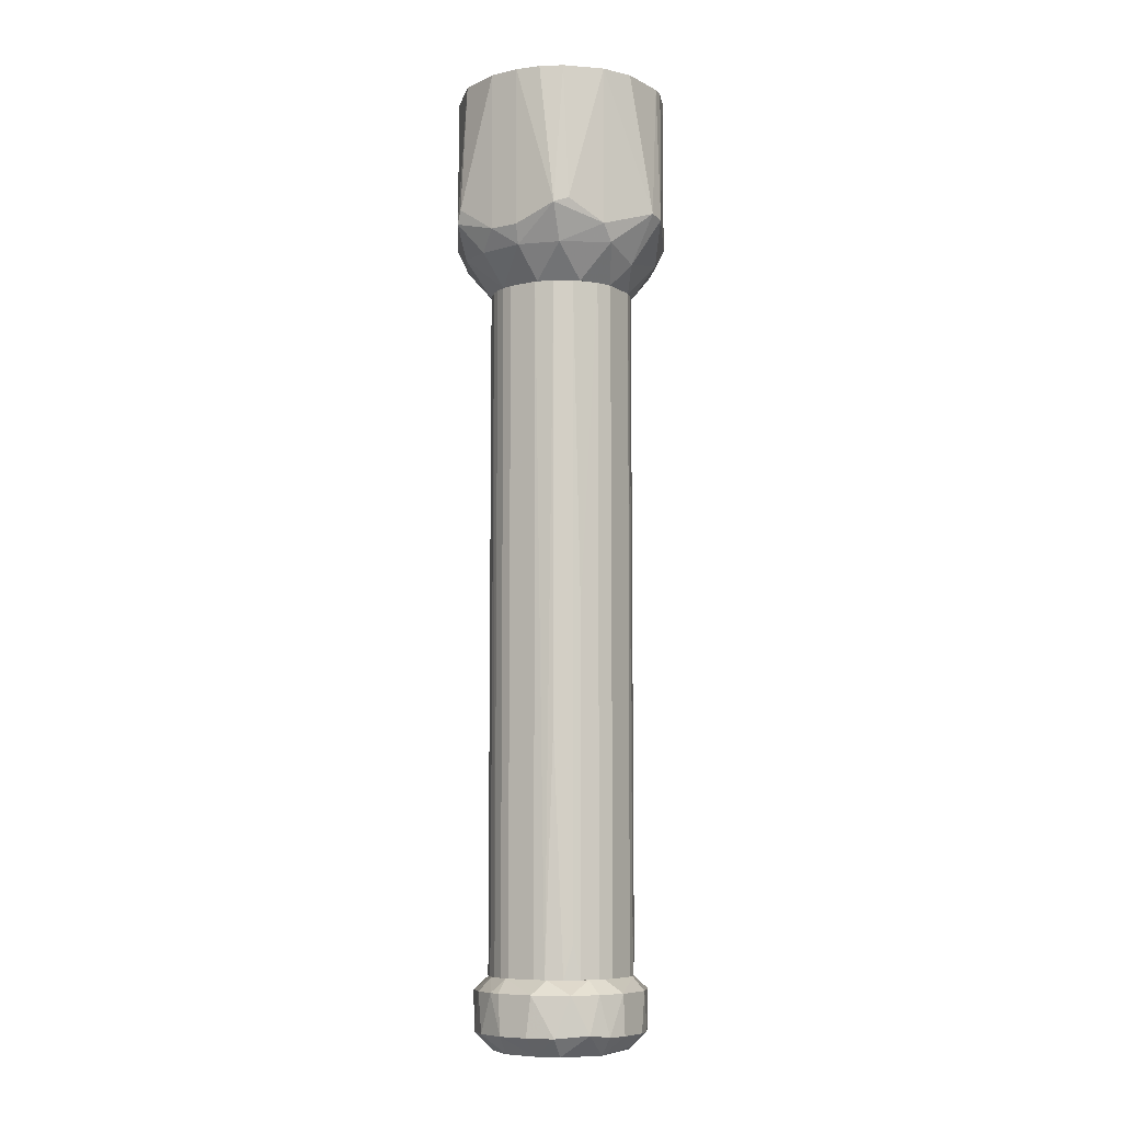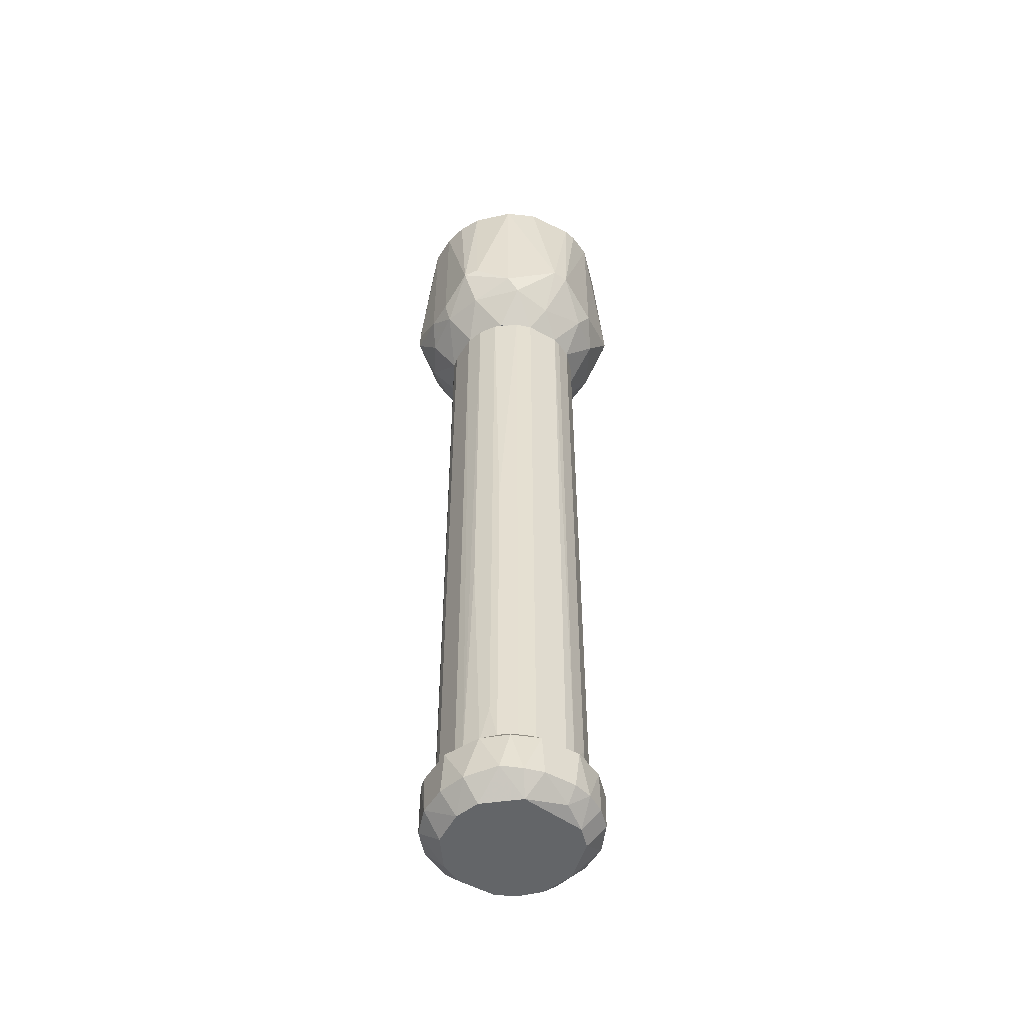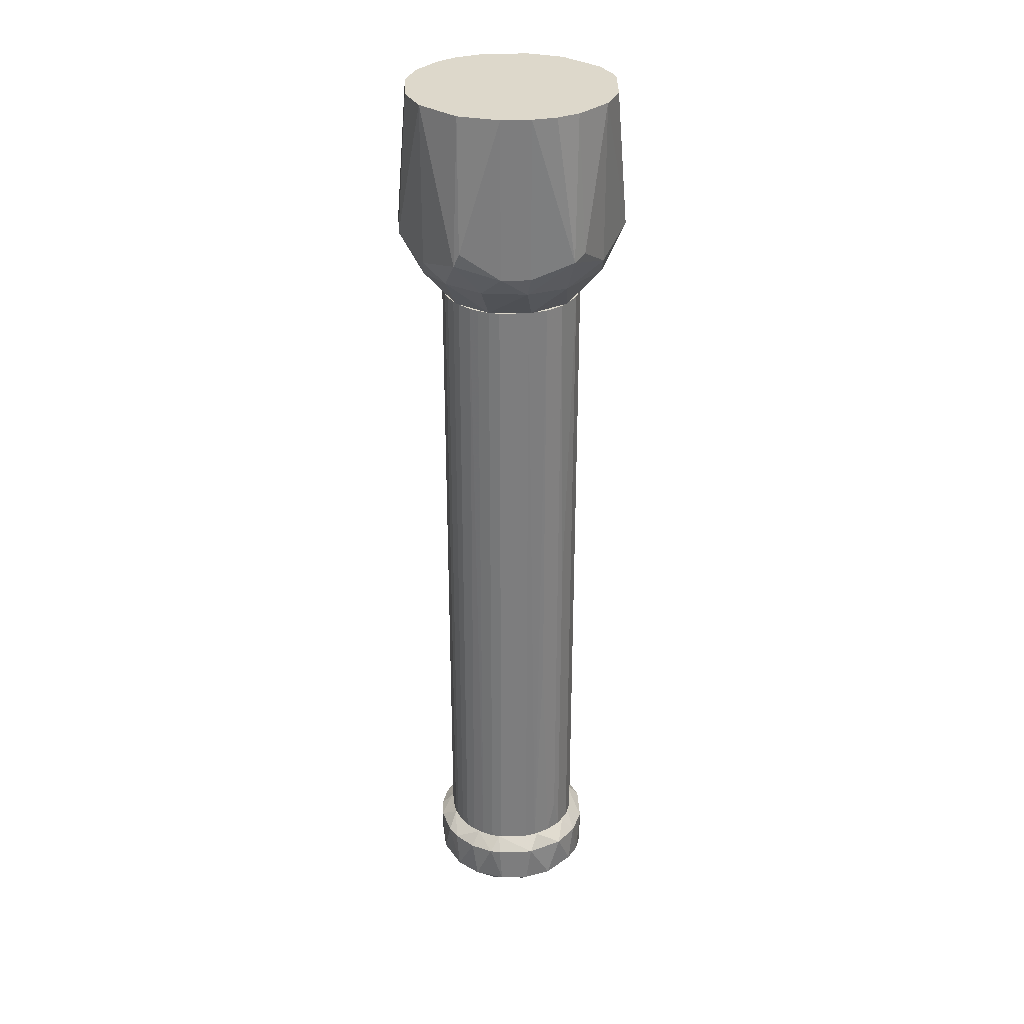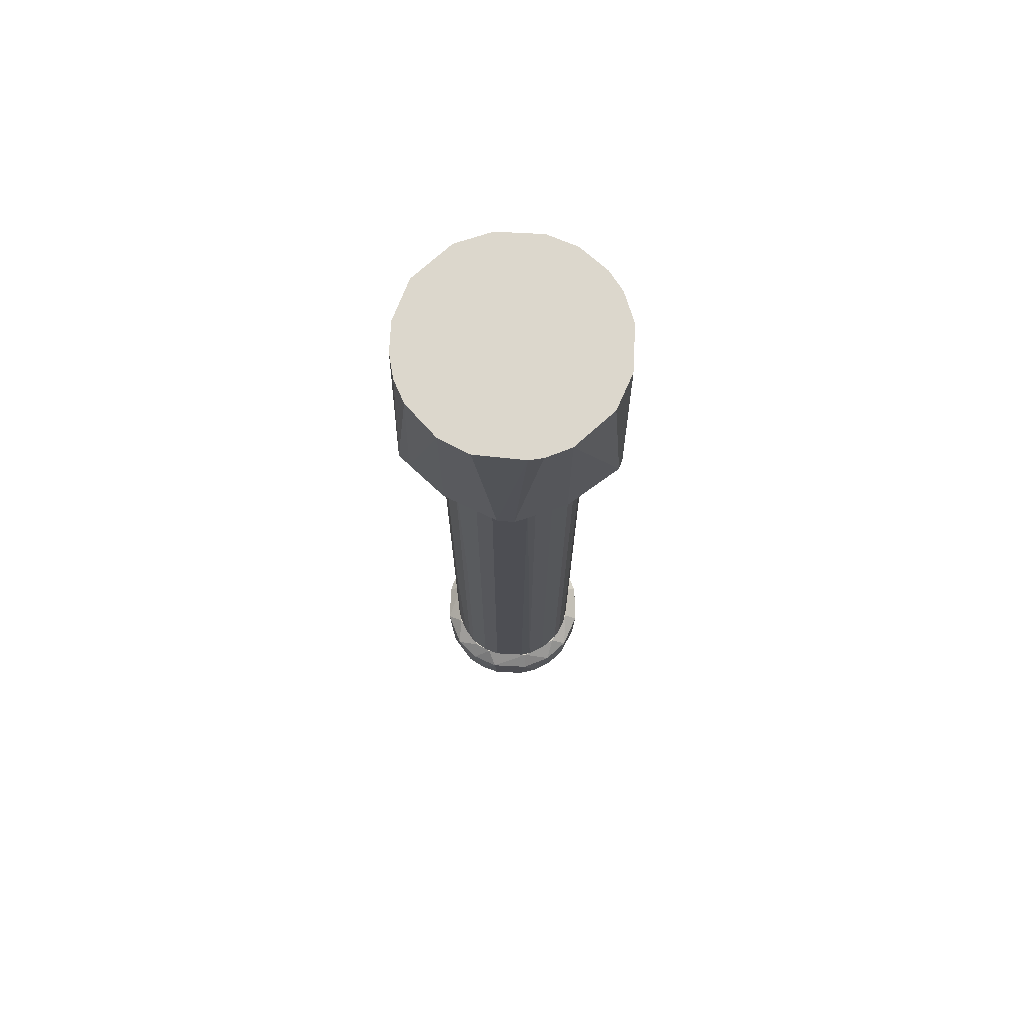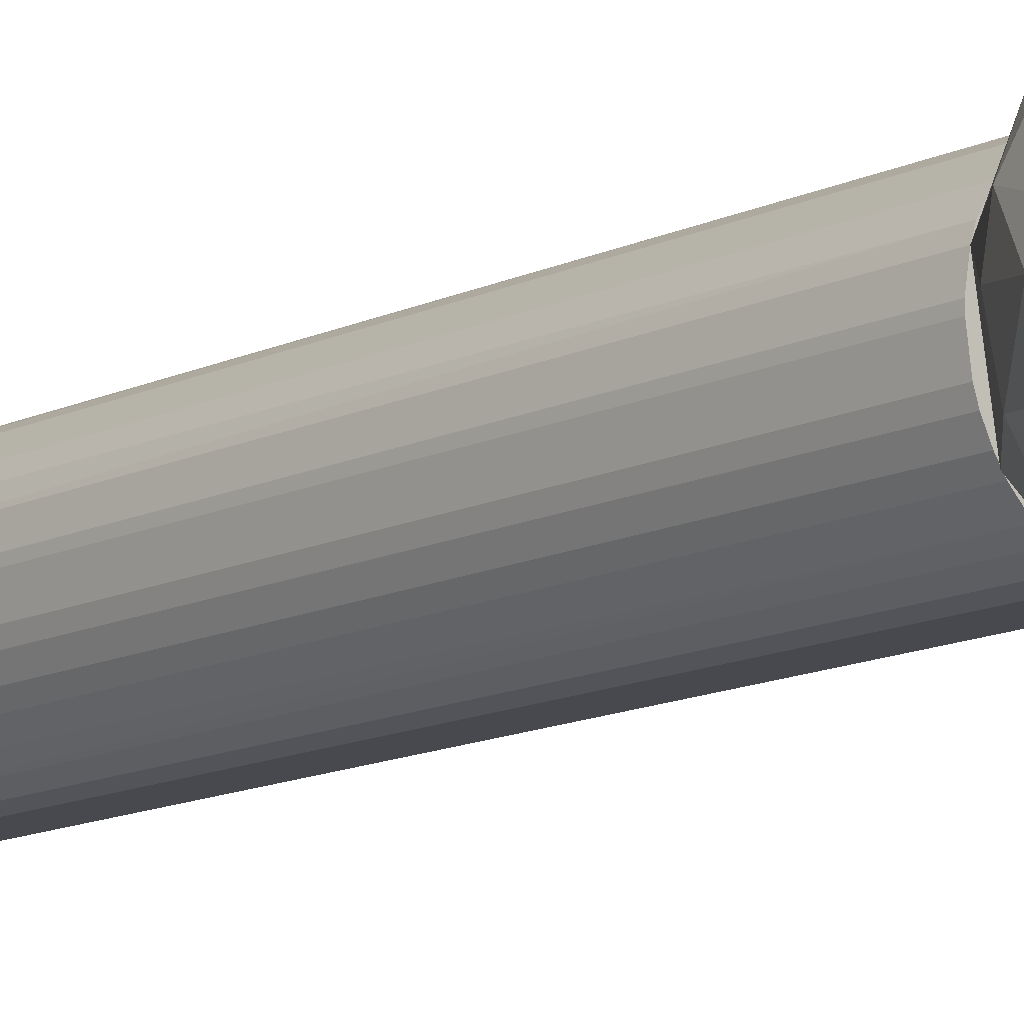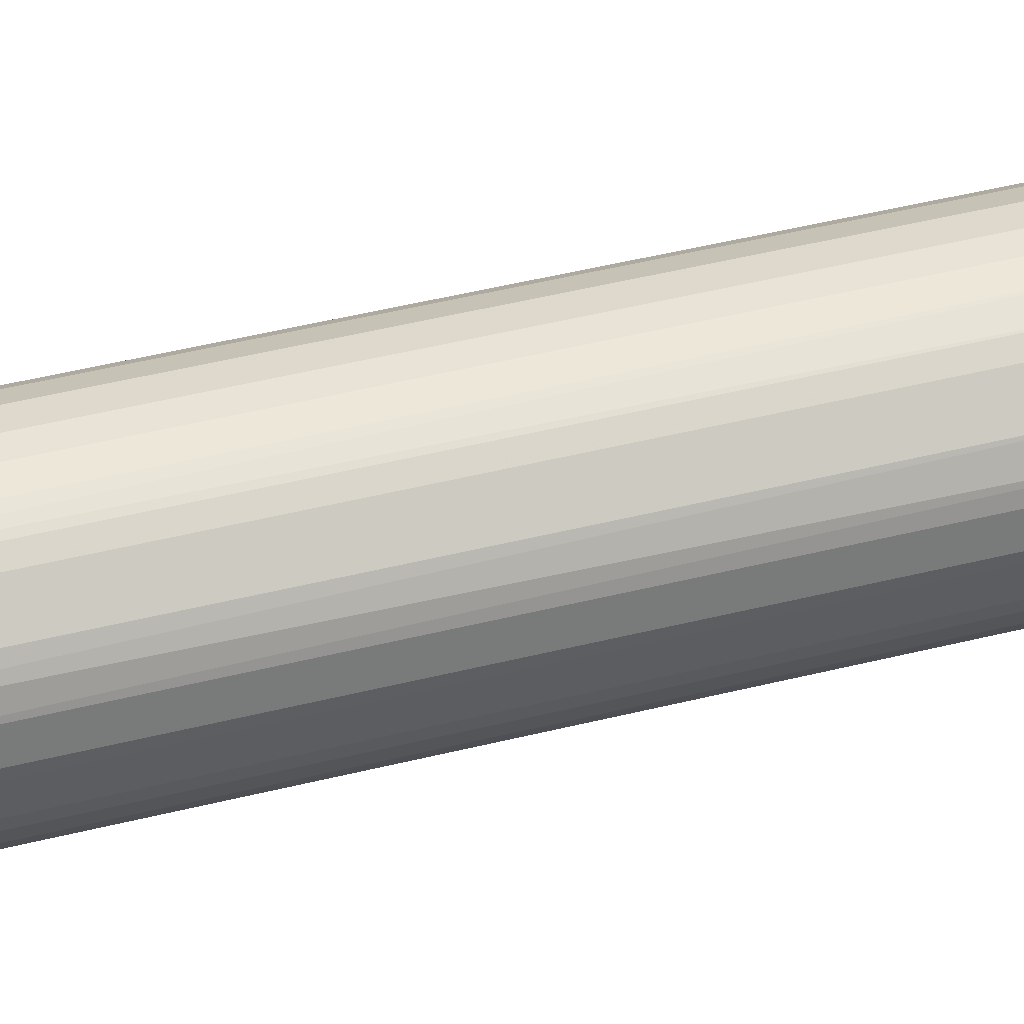
<metadata>
{"format":"obj","ext":"obj","renderer":"f3d","projection":"perspective","resolution":1024,"background":"white","views":[{"elev":-8.0,"azim":-147.5,"up":"+Y"},{"elev":-51.4,"azim":-121.2,"up":"+Y"},{"elev":31.1,"azim":177.2,"up":"+Y"},{"elev":72.8,"azim":-87.1,"up":"+Y"},{"elev":-12.7,"azim":138.3,"up":"+Z"},{"elev":41.9,"azim":72.8,"up":"+Z"}]}
</metadata>
<code>
o convex_0
v -0.0285 0.07365 -0.001949
v 0.03337 0.1347 0.007493
v 0.03682 0.0917 0.003195
v 0.005013 0.1347 -0.03375
v -0.01818 0.1347 0.02898
v 0.007596 0.08311 0.03328
v 0.008457 0.06677 -0.02171
v -0.0285 0.1347 -0.01914
v -0.01818 0.08826 -0.03289
v 0.01963 0.0874 -0.03203
v -0.03709 0.08826 0.002335
v -0.00701 0.06677 0.02211
v 0.01704 0.1347 0.02984
v -0.01904 0.08826 0.03241
v 0.0222 0.06677 0.006633
v 0.02908 0.1347 -0.01827
v -0.03279 0.1347 0.01007
v 0.02048 0.08913 0.03156
v -0.01732 0.06677 -0.0157
v 0.03166 0.08311 -0.01312
v 0.007596 0.1347 0.03328
v -0.0285 0.08311 -0.01914
v -0.01217 0.1347 -0.03203
v -0.01904 0.06677 0.01351
v -0.004435 0.08311 -0.03375
v 0.02994 0.1347 0.01694
v 0.01275 0.06677 0.01953
v 0.02994 0.08311 0.01694
v -0.02935 0.08311 0.0178
v 0.01791 0.1347 -0.02945
v -0.03279 0.1347 -0.009685
v 0.01877 0.06677 -0.01398
v -0.02935 0.1347 0.0178
v 0.03682 0.0874 -0.002809
v -0.00701 0.1347 0.03328
v 0.03337 0.1347 -0.007107
v -0.03709 0.08913 -0.002809
v -0.005296 0.06677 -0.02258
v -0.005296 0.07795 0.03156
v 0.005013 0.08311 -0.03375
v 0.02994 0.07537 -0.000237
v -0.01904 0.1347 -0.0286
v -0.02076 0.07709 0.02382
v -0.02248 0.06677 0.005774
v 0.02564 0.07795 0.01952
v 0.01017 0.07709 0.02984
v 0.0222 0.07795 -0.02343
v -0.01647 0.07709 -0.02688
v -0.004435 0.1347 -0.03375
v -0.01647 0.08913 0.03328
v -0.0285 0.07795 -0.01484
v -0.0285 0.07709 0.01351
v 0.02306 0.1347 0.02554
v -0.03365 0.1347 0.005774
v 0.0308 0.07795 0.008352
v 0.01618 0.09084 0.03328
v 0.02908 0.08311 -0.01827
v -0.003574 0.07709 -0.03117
v 0.01791 0.0917 -0.03289
v 0.02908 0.07709 -0.01226
v 0.01103 0.07709 -0.02945
v 0.002438 0.06677 0.02296
v -0.02162 0.08998 -0.02945
v -0.02248 0.06677 -0.005388
f 51 19 64
f 2 4 5
f 5 4 8
f 2 5 13
f 12 7 15
f 4 2 16
f 5 8 17
f 7 12 19
f 13 5 21
f 8 4 23
f 19 12 24
f 3 2 26
f 2 13 26
f 12 15 27
f 3 26 28
f 26 18 28
f 4 16 30
f 16 10 30
f 17 8 31
f 15 7 32
f 14 5 33
f 5 17 33
f 17 11 33
f 11 29 33
f 29 14 33
f 20 16 34
f 5 14 35
f 21 5 35
f 6 21 35
f 2 3 36
f 16 2 36
f 3 34 36
f 34 16 36
f 1 11 37
f 8 22 37
f 31 8 37
f 7 19 38
f 25 4 40
f 15 32 41
f 8 23 42
f 23 9 42
f 24 12 43
f 14 29 43
f 39 14 43
f 12 39 43
f 19 24 44
f 27 15 45
f 28 18 45
f 18 6 46
f 6 39 46
f 27 45 46
f 45 18 46
f 32 7 47
f 22 9 48
f 38 19 48
f 23 4 49
f 9 23 49
f 4 25 49
f 25 9 49
f 6 35 50
f 35 14 50
f 39 6 50
f 14 39 50
f 1 37 51
f 37 22 51
f 22 48 51
f 48 19 51
f 11 1 52
f 29 11 52
f 24 43 52
f 43 29 52
f 1 44 52
f 44 24 52
f 13 18 53
f 26 13 53
f 18 26 53
f 11 17 54
f 17 31 54
f 37 11 54
f 31 37 54
f 3 28 55
f 34 3 55
f 15 41 55
f 41 34 55
f 45 15 55
f 28 45 55
f 18 13 56
f 6 18 56
f 13 21 56
f 21 6 56
f 10 16 57
f 16 20 57
f 47 10 57
f 9 25 58
f 7 38 58
f 25 40 58
f 48 9 58
f 38 48 58
f 4 30 59
f 30 10 59
f 40 4 59
f 10 40 59
f 20 34 60
f 41 32 60
f 34 41 60
f 32 47 60
f 57 20 60
f 47 57 60
f 40 10 61
f 47 7 61
f 10 47 61
f 7 58 61
f 58 40 61
f 12 27 62
f 39 12 62
f 27 46 62
f 46 39 62
f 22 8 63
f 9 22 63
f 8 42 63
f 42 9 63
f 44 1 64
f 19 44 64
f 1 51 64
o convex_1
v -0.02248 -0.1756 0.00491
v 0.02736 -0.1584 0.003198
v 0.02306 -0.1541 0.004057
v -0.006153 -0.1584 -0.02688
v -0.0156 -0.1541 0.01781
v 0.01791 -0.1773 0.01179
v 0.007594 -0.1773 -0.01999
v 0.003296 -0.1704 0.02726
v -0.02162 -0.1541 -0.008827
v -0.02162 -0.1704 -0.01742
v 0.01361 -0.1541 -0.01914
v 0.02134 -0.1713 -0.01742
v 0.01533 -0.1584 0.02296
v -0.01217 -0.1773 0.01781
v -0.02678 -0.1584 0.006637
v -0.01647 -0.1713 0.02211
v -0.01131 -0.1773 -0.01828
v 0.005013 -0.1713 -0.02688
v 0.02478 -0.1713 0.01179
v -0.004431 -0.1584 0.02726
v 0.01619 -0.1584 -0.02258
v 0.007594 -0.1541 0.02211
v 0.0265 -0.1713 -0.00711
v 0.02478 -0.1584 -0.01226
v -0.02678 -0.1713 -0.005393
v -0.02334 -0.1584 -0.01484
v -0.01302 -0.1713 -0.0243
v 0.02048 -0.1773 -0.006246
v -0.02506 -0.1713 0.01093
v 0.01361 -0.1713 0.02382
v -0.02248 -0.1584 0.01608
v 0.001579 -0.1773 0.02124
v -0.008729 -0.1541 -0.02172
v -0.0199 -0.1773 -0.007969
v 0.02134 -0.1584 0.0178
v -0.01732 -0.1584 -0.02172
v 0.005872 -0.1584 -0.02688
v -0.007012 -0.1713 0.0264
v -0.0156 -0.1584 0.02297
v 0.008448 -0.1584 0.0264
v -0.02678 -0.1584 -0.006251
v 0.01447 -0.1713 -0.02343
v -0.02248 -0.1541 0.006637
v -0.004431 -0.1713 -0.02688
v 0.0265 -0.1713 0.006637
v 0.02134 -0.1704 0.0178
v 0.02221 -0.1541 -0.00711
v 0.01877 -0.1541 0.01437
v -0.01732 -0.1773 0.01265
v 0.02564 -0.1584 0.01007
v -0.004431 -0.1541 0.02297
v 0.01705 -0.1773 -0.01312
v -0.02678 -0.1713 0.00491
v -0.02506 -0.1713 -0.01141
v 0.005872 -0.1541 -0.02258
v 0.02736 -0.1584 -0.002812
v -0.003578 -0.1773 -0.02086
v 0.01189 -0.1773 0.0178
v -0.02162 -0.1713 0.01695
v 0.02736 -0.1704 0.002339
v 0.02048 -0.1773 0.005774
v 0.02221 -0.1584 -0.01656
v -0.01904 -0.1541 -0.01398
v 0.009311 -0.1584 -0.02601
f 101 119 128
f 69 67 73
f 73 67 75
f 71 70 78
f 71 78 81
f 67 69 86
f 87 76 88
f 81 74 91
f 70 71 92
f 79 93 95
f 78 70 96
f 94 72 96
f 73 75 97
f 74 81 98
f 81 78 98
f 65 89 98
f 74 90 100
f 91 74 100
f 68 91 100
f 97 68 100
f 82 68 101
f 80 78 102
f 72 84 102
f 78 96 102
f 96 72 102
f 69 95 103
f 95 80 103
f 80 102 103
f 102 84 103
f 84 72 104
f 77 86 104
f 72 94 104
f 94 77 104
f 89 79 105
f 73 90 105
f 71 82 106
f 85 76 106
f 69 73 107
f 95 69 107
f 79 95 107
f 73 105 107
f 105 79 107
f 68 82 108
f 91 68 108
f 70 83 110
f 77 94 110
f 83 99 110
f 99 77 110
f 75 67 111
f 67 86 112
f 86 77 112
f 77 99 112
f 78 80 113
f 93 65 113
f 65 98 113
f 98 78 113
f 66 67 114
f 99 83 114
f 83 109 114
f 109 66 114
f 67 112 114
f 112 99 114
f 86 69 115
f 69 103 115
f 103 84 115
f 84 104 115
f 104 86 115
f 76 87 116
f 92 71 116
f 87 92 116
f 71 106 116
f 106 76 116
f 79 89 117
f 89 65 117
f 65 93 117
f 93 79 117
f 90 74 118
f 74 98 118
f 98 89 118
f 89 105 118
f 105 90 118
f 68 97 119
f 97 75 119
f 101 68 119
f 67 66 120
f 87 88 120
f 111 67 120
f 88 111 120
f 71 81 121
f 82 71 121
f 81 91 121
f 108 82 121
f 91 108 121
f 96 70 122
f 94 96 122
f 70 110 122
f 110 94 122
f 80 95 123
f 95 93 123
f 113 80 123
f 93 113 123
f 92 87 124
f 66 109 124
f 120 66 124
f 87 120 124
f 83 70 125
f 70 92 125
f 109 83 125
f 92 124 125
f 124 109 125
f 85 75 126
f 76 85 126
f 88 76 126
f 75 111 126
f 111 88 126
f 90 73 127
f 73 97 127
f 100 90 127
f 97 100 127
f 75 85 128
f 82 101 128
f 106 82 128
f 85 106 128
f 119 75 128
o convex_2
v 0.005017 0.06677 -0.02258
v 0.002436 0.06677 0.02297
v 0.006734 0.06677 0.02211
v 0.02306 -0.1541 0.001477
v -0.02248 -0.1541 -0.005389
v -0.001853 -0.1541 0.02297
v -0.02248 0.06677 0.005775
v 0.005017 -0.1541 -0.02258
v 0.0222 0.06677 -0.00625
v -0.0156 0.06677 -0.01742
v -0.01818 -0.1541 0.01437
v 0.01877 -0.1541 0.01351
v 0.02134 0.06677 0.009213
v -0.01131 0.06677 0.02039
v 0.01791 -0.1541 -0.01484
v -0.007872 -0.1541 -0.02172
v 0.01447 0.06677 -0.01828
v -0.02248 0.06677 -0.005389
v -0.01732 -0.1541 -0.0157
v 0.009311 -0.1541 0.02124
v 0.01361 0.06677 0.01867
v -0.004435 0.06677 -0.02258
v -0.02248 -0.1541 0.004919
v -0.01131 -0.1541 0.02039
v -0.01904 0.06677 0.01351
v 0.0222 -0.1541 -0.00625
v 0.01189 -0.1541 -0.02
v -0.02076 0.06677 -0.01055
v 0.02306 0.06677 0.001482
v 0.01963 0.06677 -0.01226
v -0.007012 0.06677 0.02211
v 0.0222 -0.1541 0.006636
v -0.01045 0.06677 -0.02086
v -0.02162 -0.1541 0.008352
v 0.008455 0.06677 -0.02172
v -0.01303 -0.1541 -0.01914
v 0.002436 -0.1541 0.02297
v -0.02076 -0.1541 -0.01055
v 0.01877 0.06677 0.01351
v 0.01361 -0.1541 0.01867
v -0.004435 -0.1541 -0.02258
v -0.01389 0.06677 0.01867
v -0.007012 -0.1541 0.02211
v 0.02134 -0.1541 -0.008827
v -0.01389 -0.1541 0.01867
v -0.001853 0.06677 0.02297
v 0.01103 0.06677 0.02039
v 0.02048 -0.1541 0.01093
v 0.008455 -0.1541 -0.02172
v 0.02306 0.06677 -0.000235
v 0.01791 0.06677 -0.01484
v -0.02162 0.06677 0.008352
v 0.01533 -0.1541 -0.01742
v 0.0222 0.06677 0.006636
v -0.01904 -0.1481 0.01351
v -0.01732 -0.03895 -0.0157
v 0.006734 -0.1541 0.02211
v 0.02306 -0.1541 -0.000235
v 0.02134 0.06677 -0.008827
v 0.01962 -0.1541 -0.01226
v 0.01189 0.06677 -0.02
v -0.01045 -0.07672 -0.02086
v -0.0156 -0.1429 -0.01742
v 0.01103 -0.1541 0.02039
f 149 175 192
f 129 130 131
f 133 132 134
f 130 129 135
f 132 133 136
f 129 131 137
f 135 129 138
f 133 134 139
f 134 132 140
f 137 131 141
f 130 135 142
f 132 136 143
f 136 133 144
f 129 137 145
f 133 135 146
f 135 138 146
f 144 133 147
f 134 140 148
f 141 131 149
f 129 136 150
f 138 129 150
f 135 133 151
f 133 139 151
f 139 134 152
f 142 135 153
f 132 143 154
f 143 136 155
f 133 146 156
f 146 138 156
f 137 141 157
f 145 137 158
f 130 142 159
f 142 152 159
f 140 132 160
f 132 157 160
f 138 150 161
f 150 144 161
f 135 151 162
f 151 139 162
f 136 129 163
f 129 145 163
f 144 147 164
f 138 161 164
f 131 130 165
f 130 134 165
f 134 148 165
f 147 133 166
f 133 156 166
f 156 147 166
f 149 140 167
f 141 149 167
f 148 140 168
f 140 149 168
f 136 144 169
f 150 136 169
f 144 150 169
f 142 153 170
f 153 139 170
f 152 134 171
f 134 159 171
f 159 152 171
f 137 154 172
f 154 143 172
f 139 152 173
f 152 142 173
f 170 139 173
f 142 170 173
f 134 130 174
f 130 159 174
f 159 134 174
f 131 148 175
f 149 131 175
f 140 160 176
f 160 141 176
f 167 140 176
f 141 167 176
f 155 136 177
f 136 163 177
f 163 155 177
f 154 137 178
f 157 132 178
f 137 157 178
f 145 158 179
f 158 143 179
f 153 135 180
f 135 162 180
f 162 153 180
f 143 155 181
f 155 145 181
f 179 143 181
f 145 179 181
f 157 141 182
f 141 160 182
f 160 157 182
f 139 153 183
f 162 139 183
f 153 162 183
f 138 147 184
f 156 138 184
f 147 156 184
f 148 131 185
f 131 165 185
f 165 148 185
f 132 154 186
f 178 132 186
f 154 178 186
f 158 137 187
f 137 172 187
f 172 158 187
f 143 158 188
f 172 143 188
f 158 172 188
f 145 155 189
f 163 145 189
f 155 163 189
f 161 144 190
f 144 164 190
f 164 161 190
f 147 138 191
f 138 164 191
f 164 147 191
f 148 168 192
f 168 149 192
f 175 148 192

</code>
